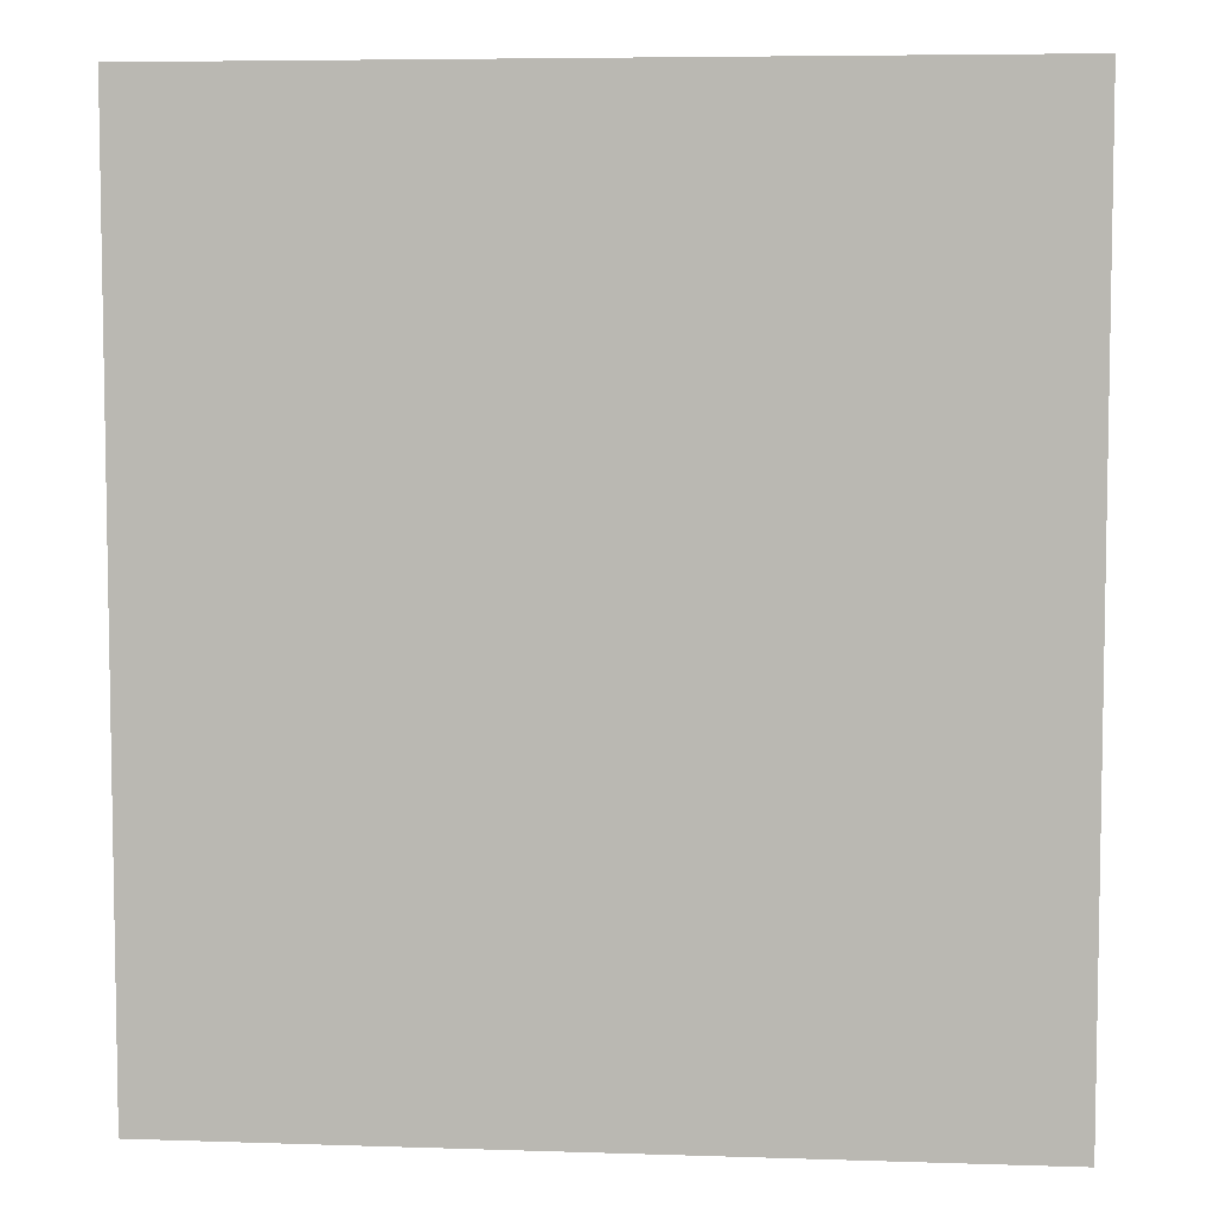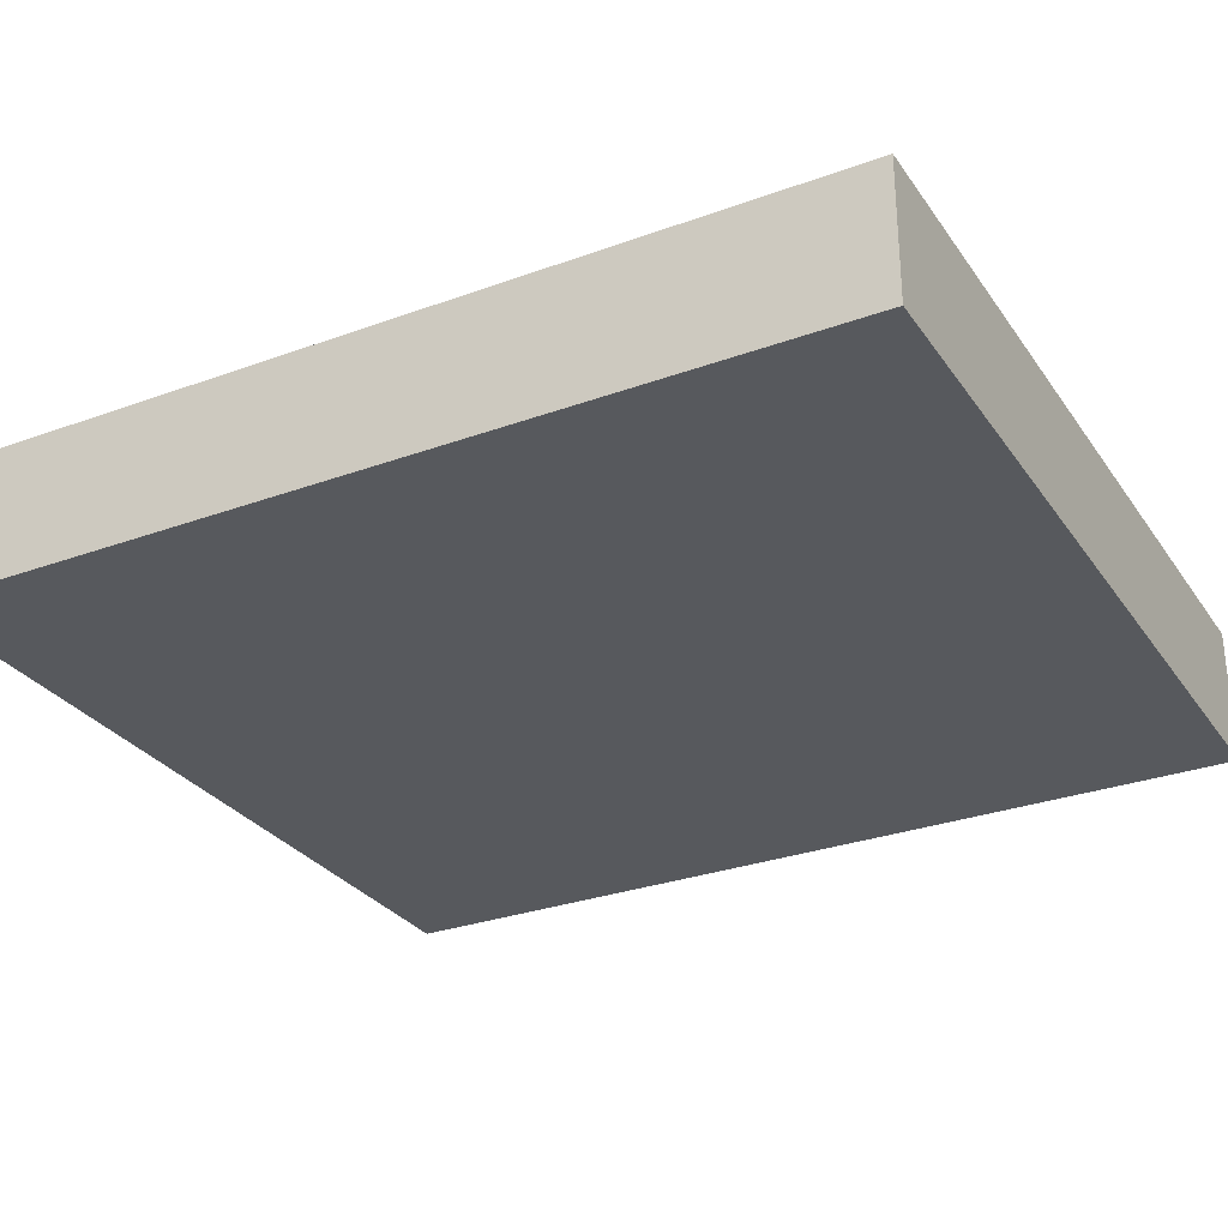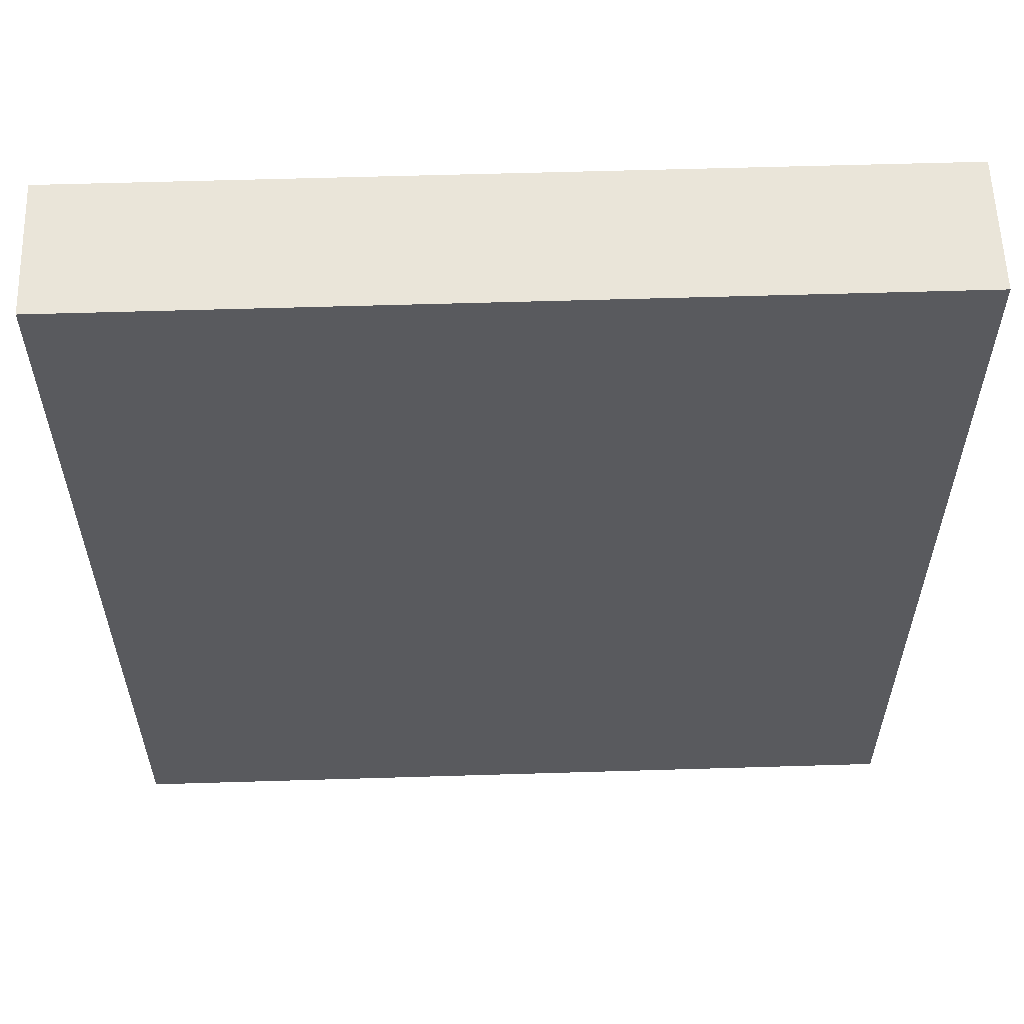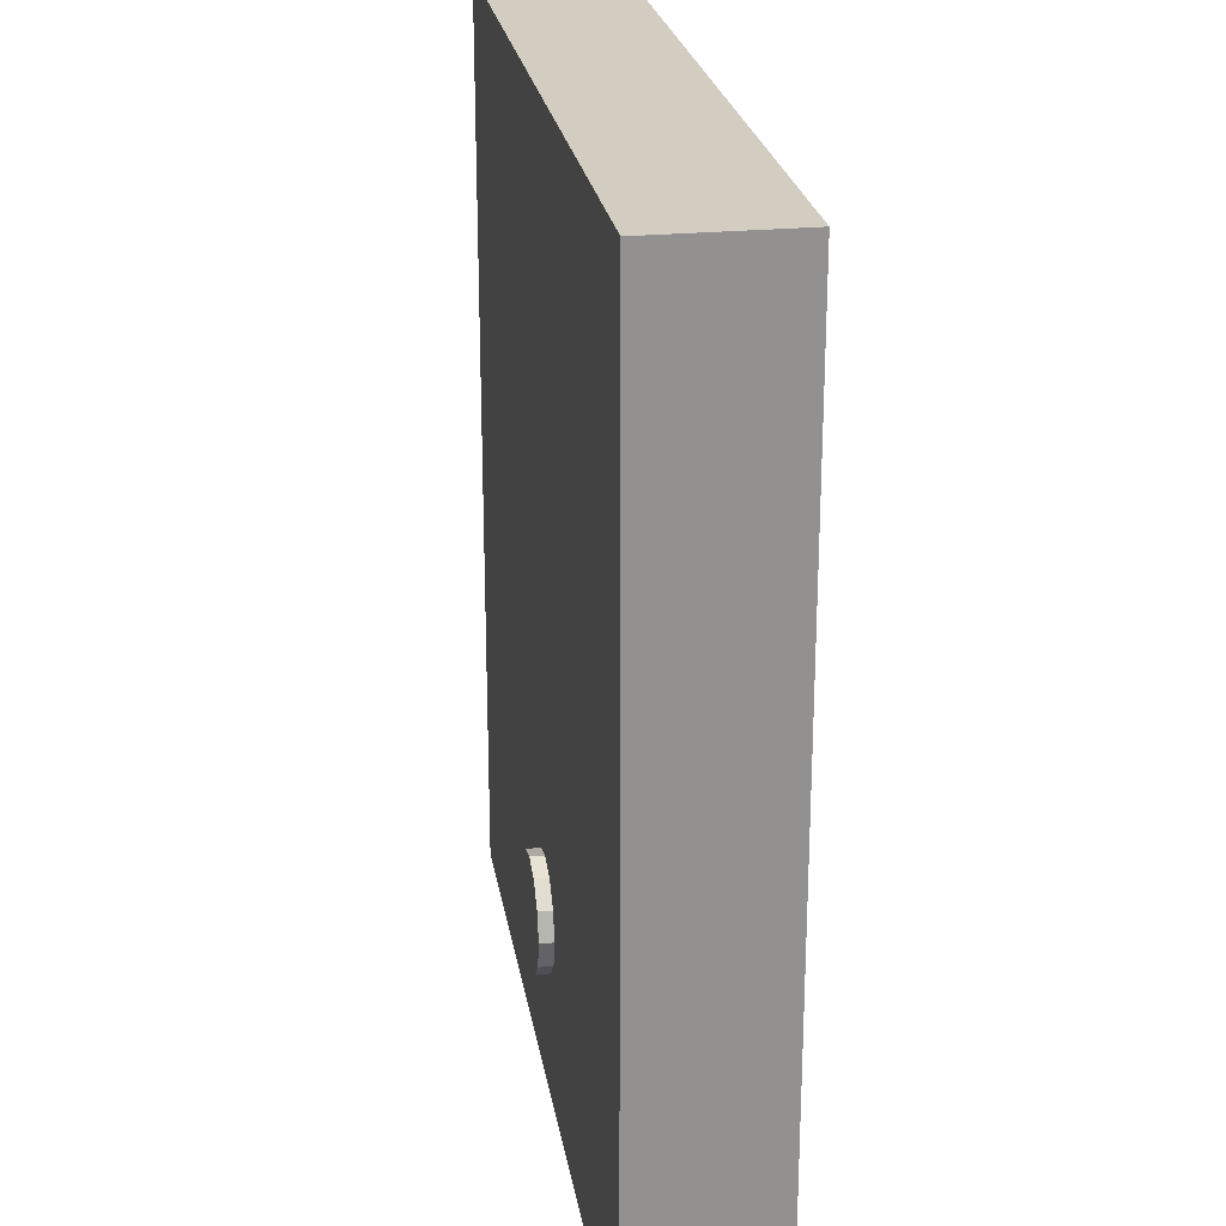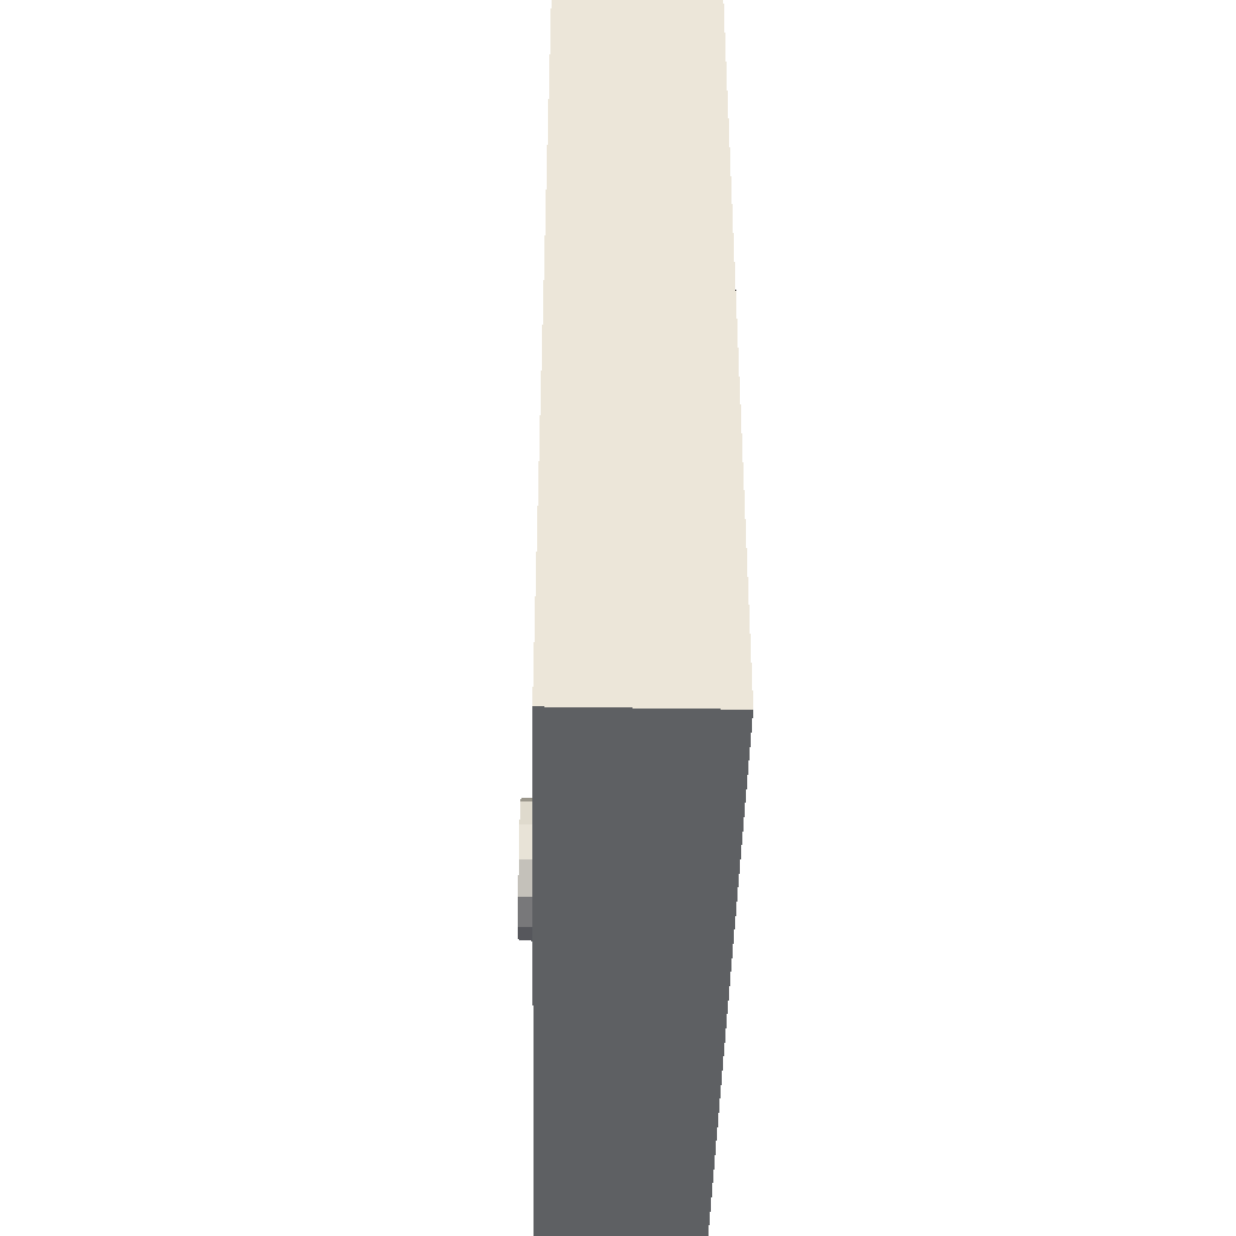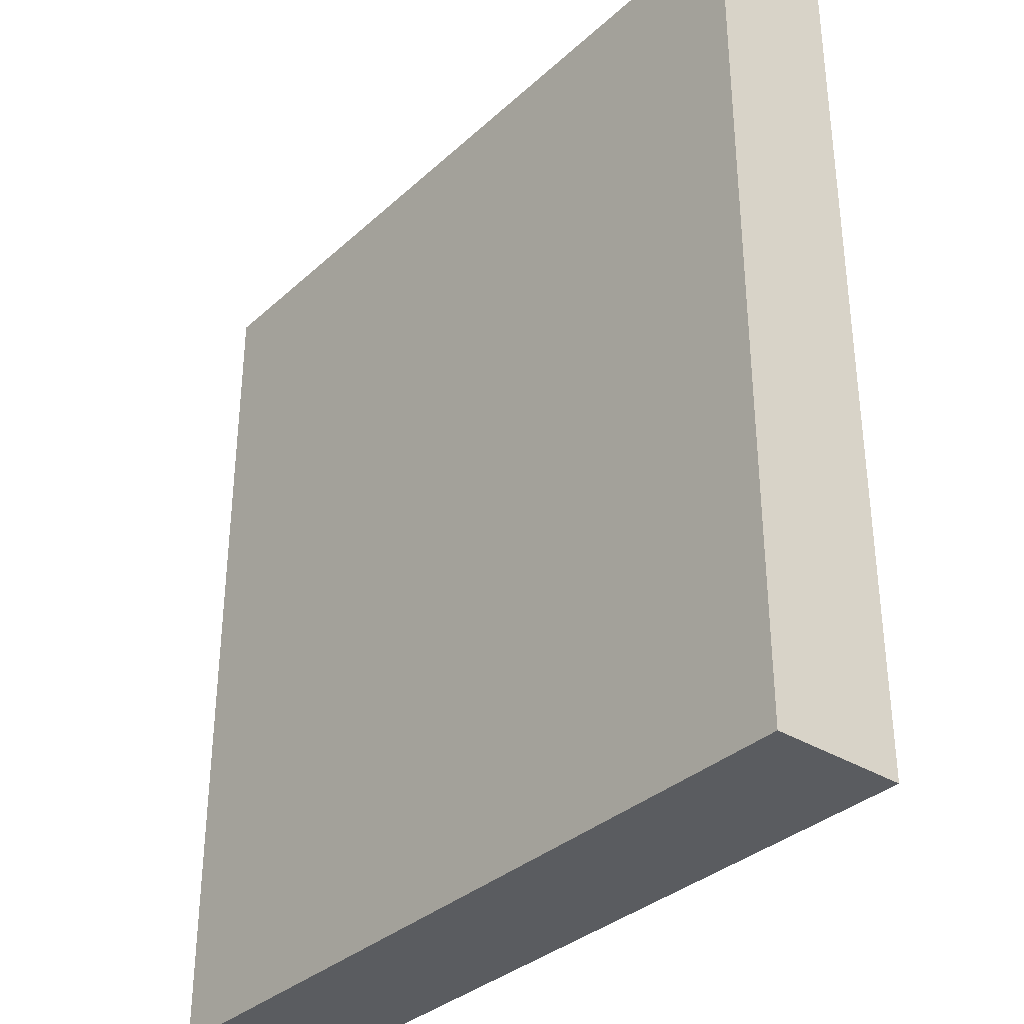
<metadata>
{"format":"obj","ext":"obj","renderer":"f3d","projection":"perspective","resolution":1024,"background":"white","views":[{"elev":6.1,"azim":5.6,"up":"+Z"},{"elev":-29.5,"azim":118.2,"up":"+Y"},{"elev":58.3,"azim":-1.8,"up":"+Z"},{"elev":24.3,"azim":-99.2,"up":"+Z"},{"elev":-42.5,"azim":-91.2,"up":"+Z"},{"elev":-34.3,"azim":50.3,"up":"+Z"}]}
</metadata>
<code>
v -0.295 -0.065 0.48
v -0.295 -0.065 -0.18
v -0.295 0.035 -0.18
v -0.295 0.035 0.48
v 0.305 -0.065 0.48
v 0.305 0.035 0.48
v 0.305 0.035 -0.18
v 0.305 -0.065 -0.18
v 0.005 0.035 -0.09
v -0.015 0.035 -0.08464
v -0.015 -0.045 -0.08464
v 0.005 -0.045 -0.09
v -0.02964 0.035 -0.07
v -0.02964 -0.045 -0.07
v -0.035 0.035 -0.05
v -0.035 -0.045 -0.05
v -0.02964 0.035 -0.03
v -0.02964 -0.045 -0.03
v -0.015 0.035 -0.01536
v -0.015 -0.045 -0.01536
v 0.005 0.035 -0.01
v 0.005 -0.045 -0.01
v 0.025 0.035 -0.01536
v 0.025 -0.045 -0.01536
v 0.03964 0.035 -0.03
v 0.03964 -0.045 -0.03
v 0.045 0.035 -0.05
v 0.045 -0.045 -0.05
v 0.03964 0.035 -0.07
v 0.03964 -0.045 -0.07
v 0.025 0.035 -0.08464
v 0.025 -0.045 -0.08464
v -0.005 0.045 -0.09
v -0.025 0.045 -0.08464
v -0.025 -0.035 -0.08464
v -0.005 -0.035 -0.09
v -0.03964 0.045 -0.07
v -0.03964 -0.035 -0.07
v -0.045 0.045 -0.05
v -0.045 -0.035 -0.05
v -0.03964 0.045 -0.03
v -0.03964 -0.035 -0.03
v -0.025 0.045 -0.01536
v -0.025 -0.035 -0.01536
v -0.005 0.045 -0.01
v -0.005 -0.035 -0.01
v 0.015 0.045 -0.01536
v 0.015 -0.035 -0.01536
v 0.02964 0.045 -0.03
v 0.02964 -0.035 -0.03
v 0.035 0.045 -0.05
v 0.035 -0.035 -0.05
v 0.02964 0.045 -0.07
v 0.02964 -0.035 -0.07
v 0.015 0.045 -0.08464
v 0.015 -0.035 -0.08464
v -0.005 0.045 -0.08
v -0.02 0.045 -0.07598
v -0.02 -0.015 -0.07598
v -0.005 -0.015 -0.08
v -0.03098 0.045 -0.065
v -0.03098 -0.015 -0.065
v -0.035 0.045 -0.05
v -0.035 -0.015 -0.05
v -0.03098 0.045 -0.035
v -0.03098 -0.015 -0.035
v -0.02 0.045 -0.02402
v -0.02 -0.015 -0.02402
v -0.005 0.045 -0.02
v -0.005 -0.015 -0.02
v 0.01 0.045 -0.02402
v 0.01 -0.015 -0.02402
v 0.02098 0.045 -0.035
v 0.02098 -0.015 -0.035
v 0.025 0.045 -0.05
v 0.025 -0.015 -0.05
v 0.02098 0.045 -0.065
v 0.02098 -0.015 -0.065
v 0.01 0.045 -0.07598
v 0.01 -0.015 -0.07598
o group285045155
g mesh285045155
f 4 3 2 1
f 8 7 6 5
f 2 8 5 1
f 6 7 3 4
f 5 6 4 1
f 3 7 8 2
o group2142368393
g mesh2142368393
f 12 11 10 9
f 11 14 13 10
f 14 16 15 13
f 16 18 17 15
f 18 20 19 17
f 20 22 21 19
f 22 24 23 21
f 24 26 25 23
f 26 28 27 25
f 28 30 29 27
f 30 32 31 29
f 32 12 9 31
f 9 10 13 15 17 19 21 23 25 27 29 31
f 32 30 28 26 24 22 20 18 16 14 11 12
o group2133455549
g mesh2133455549
f 36 35 34 33
f 35 38 37 34
f 38 40 39 37
f 40 42 41 39
f 42 44 43 41
f 44 46 45 43
f 46 48 47 45
f 48 50 49 47
f 50 52 51 49
f 52 54 53 51
f 54 56 55 53
f 56 36 33 55
f 33 34 37 39 41 43 45 47 49 51 53 55
f 56 54 52 50 48 46 44 42 40 38 35 36
o group2123501540
g mesh2123501540
f 60 59 58 57
f 59 62 61 58
f 62 64 63 61
f 64 66 65 63
f 66 68 67 65
f 68 70 69 67
f 70 72 71 69
f 72 74 73 71
f 74 76 75 73
f 76 78 77 75
f 78 80 79 77
f 80 60 57 79
f 57 58 61 63 65 67 69 71 73 75 77 79
f 80 78 76 74 72 70 68 66 64 62 59 60

</code>
